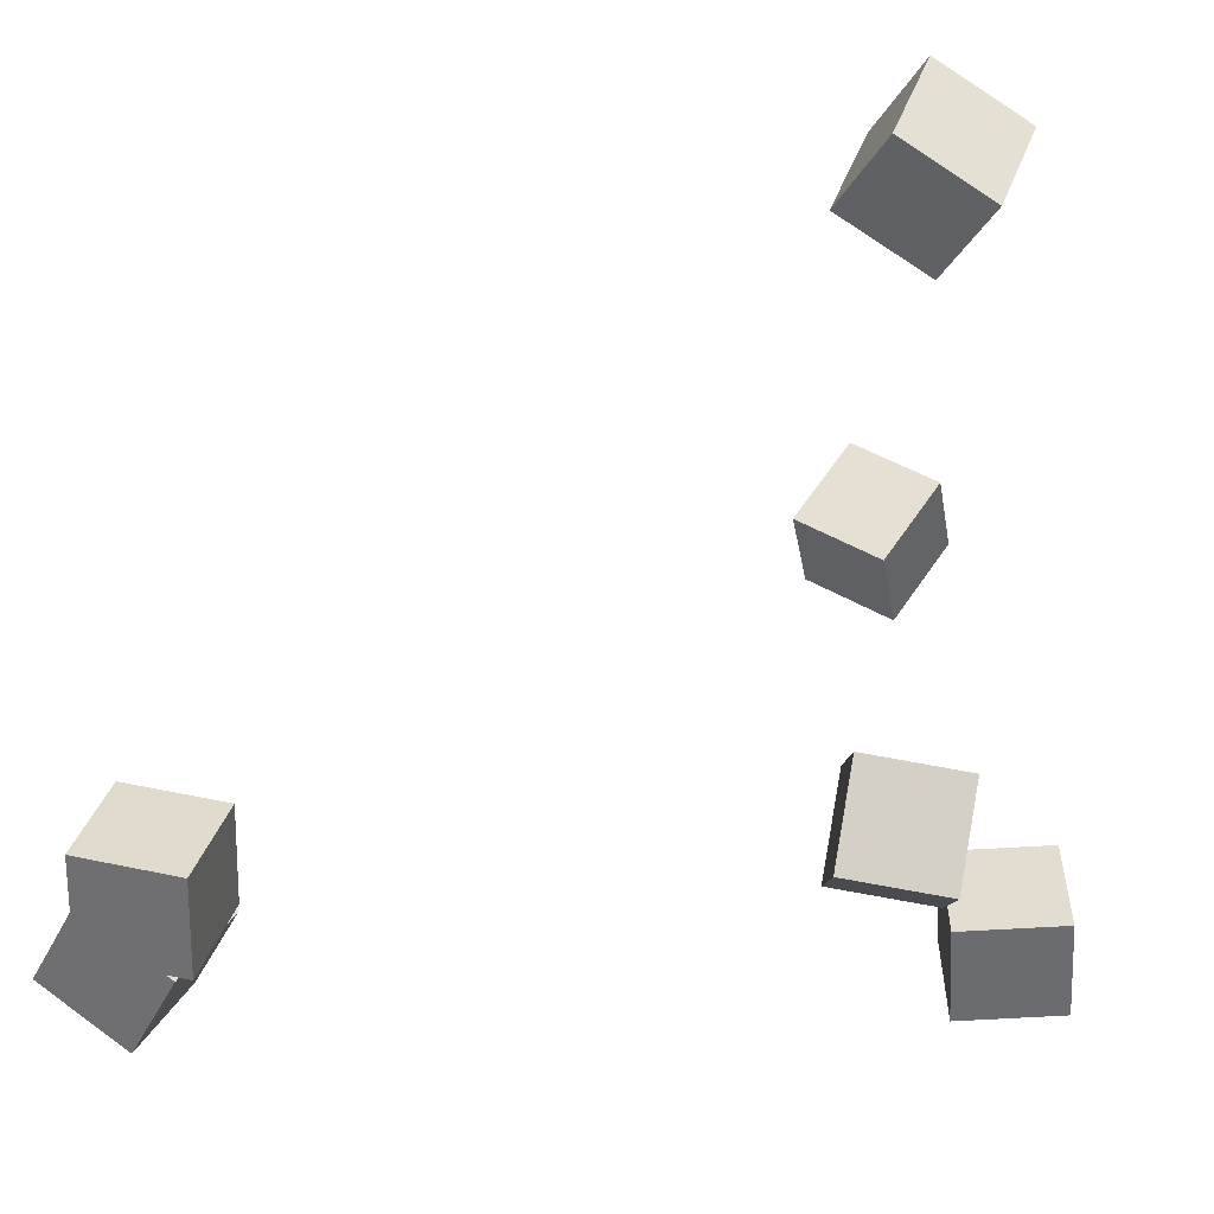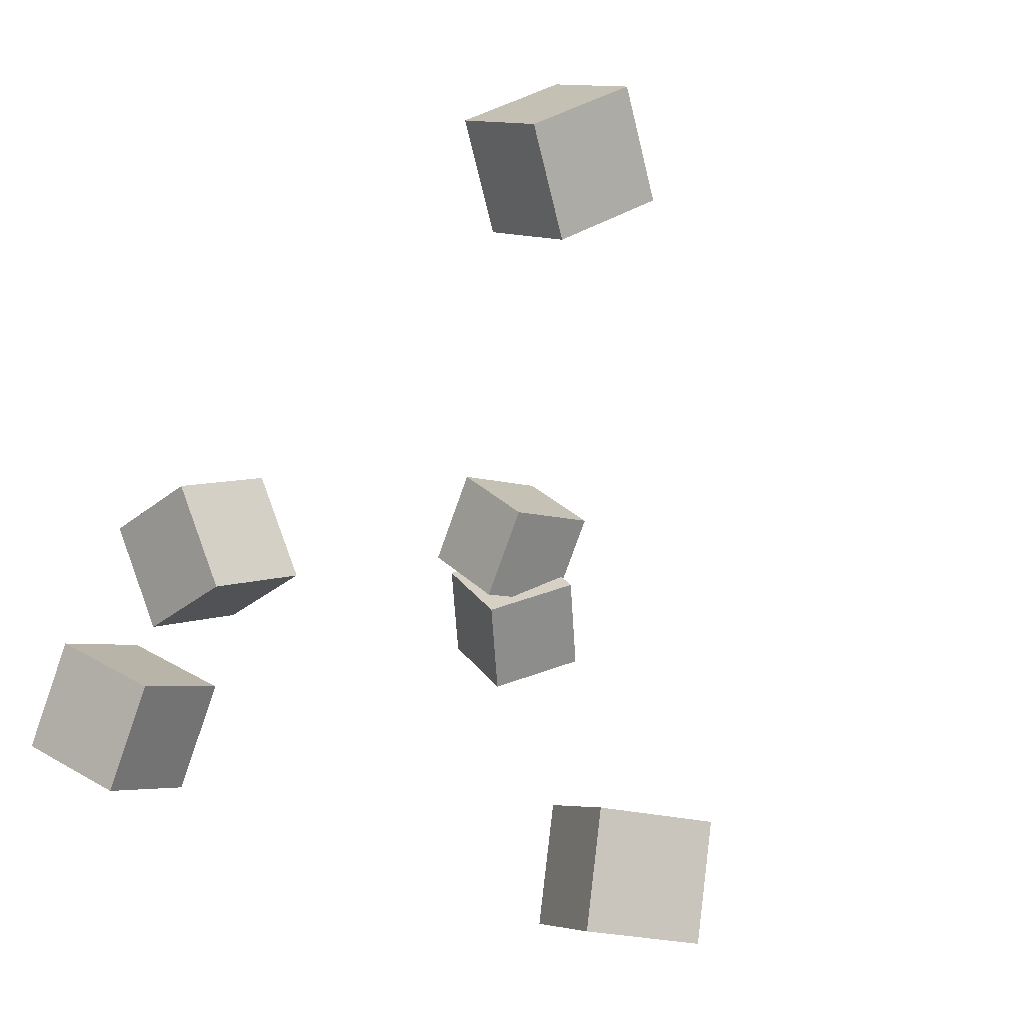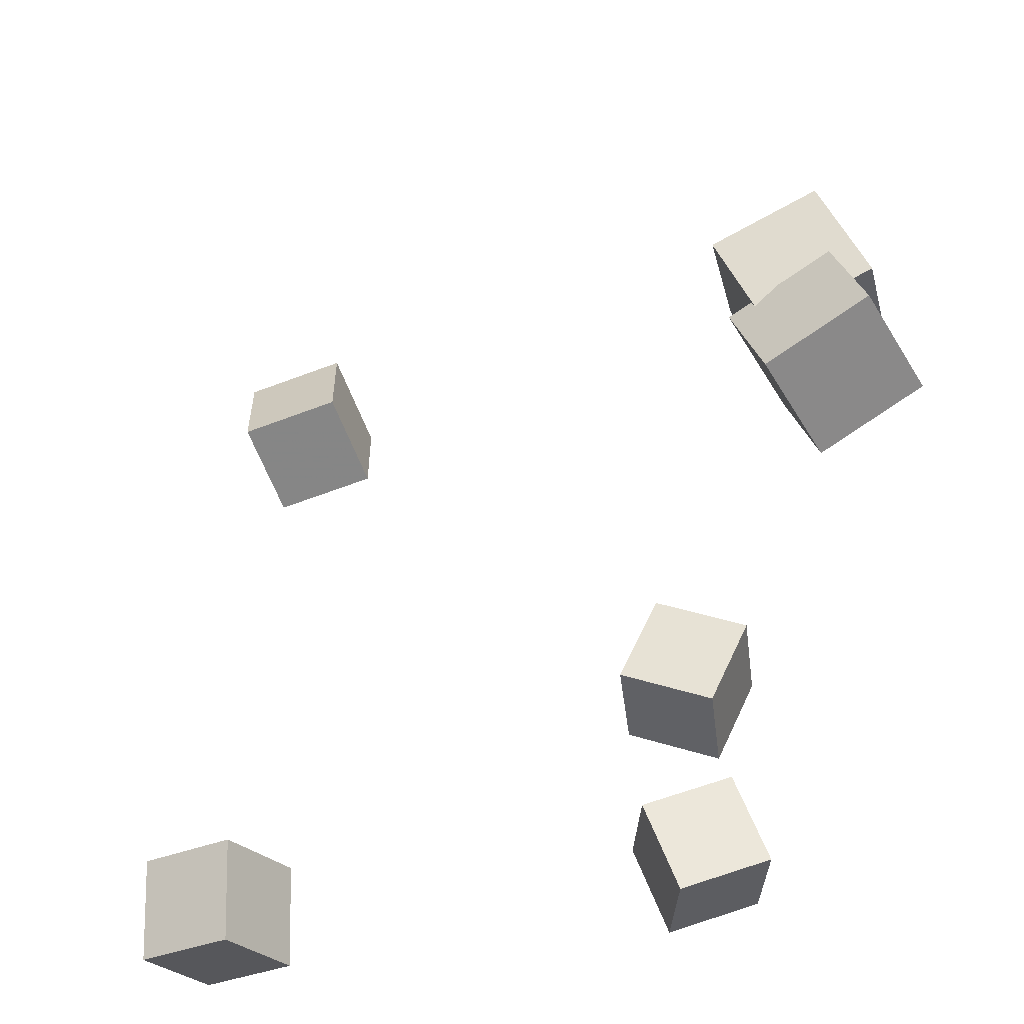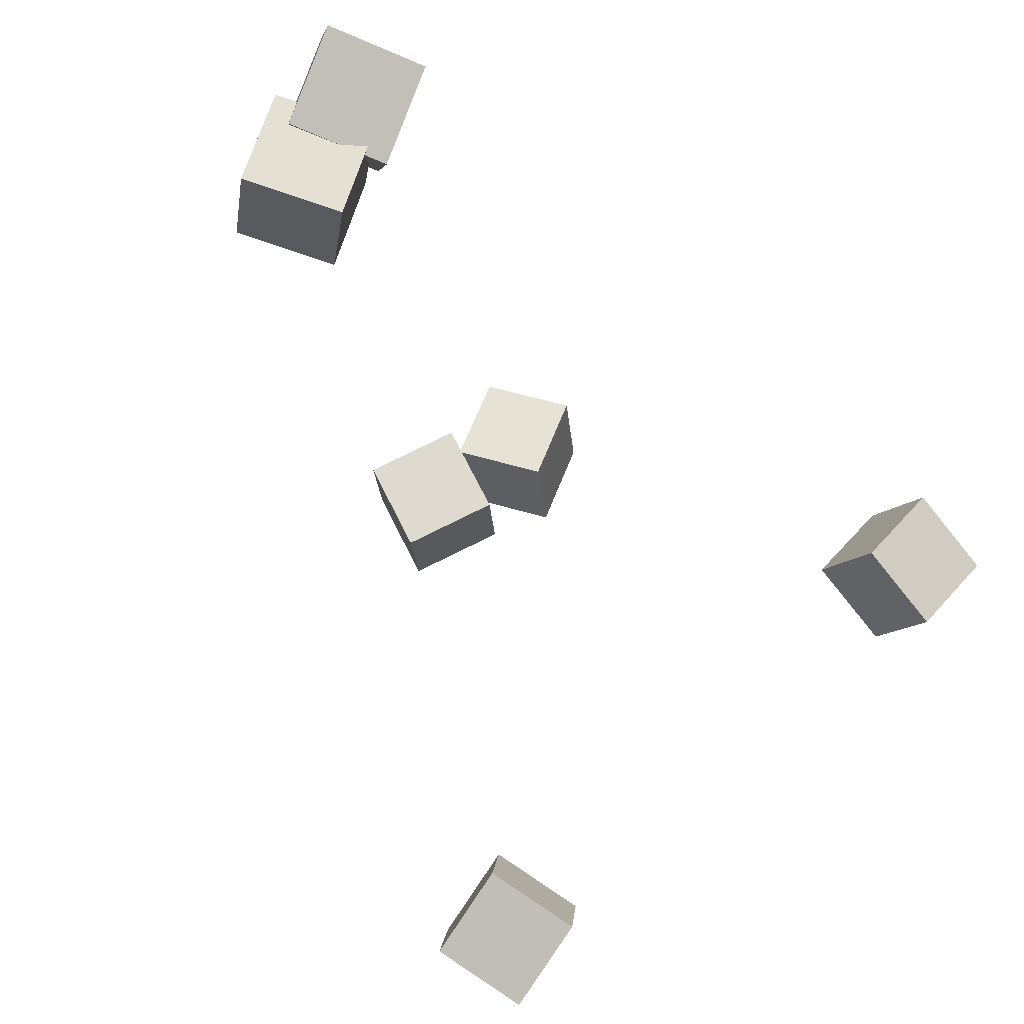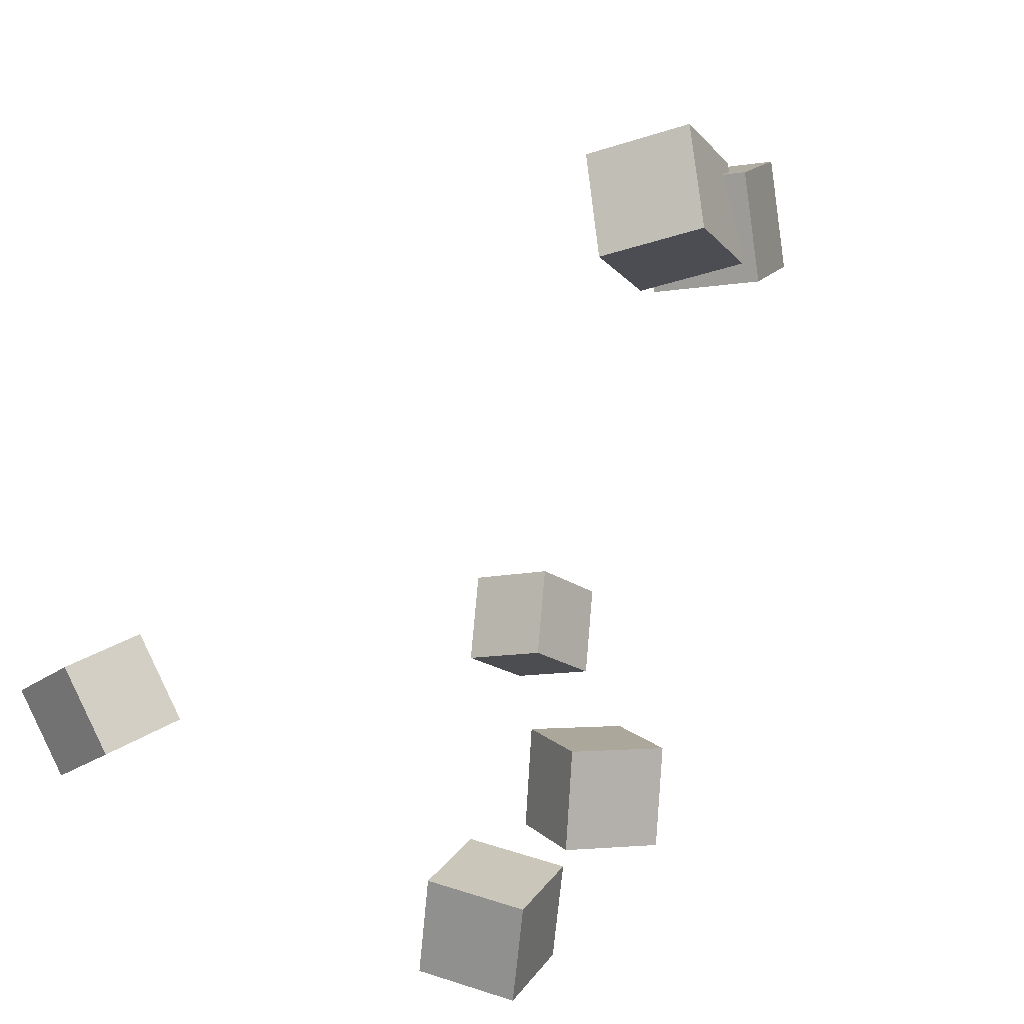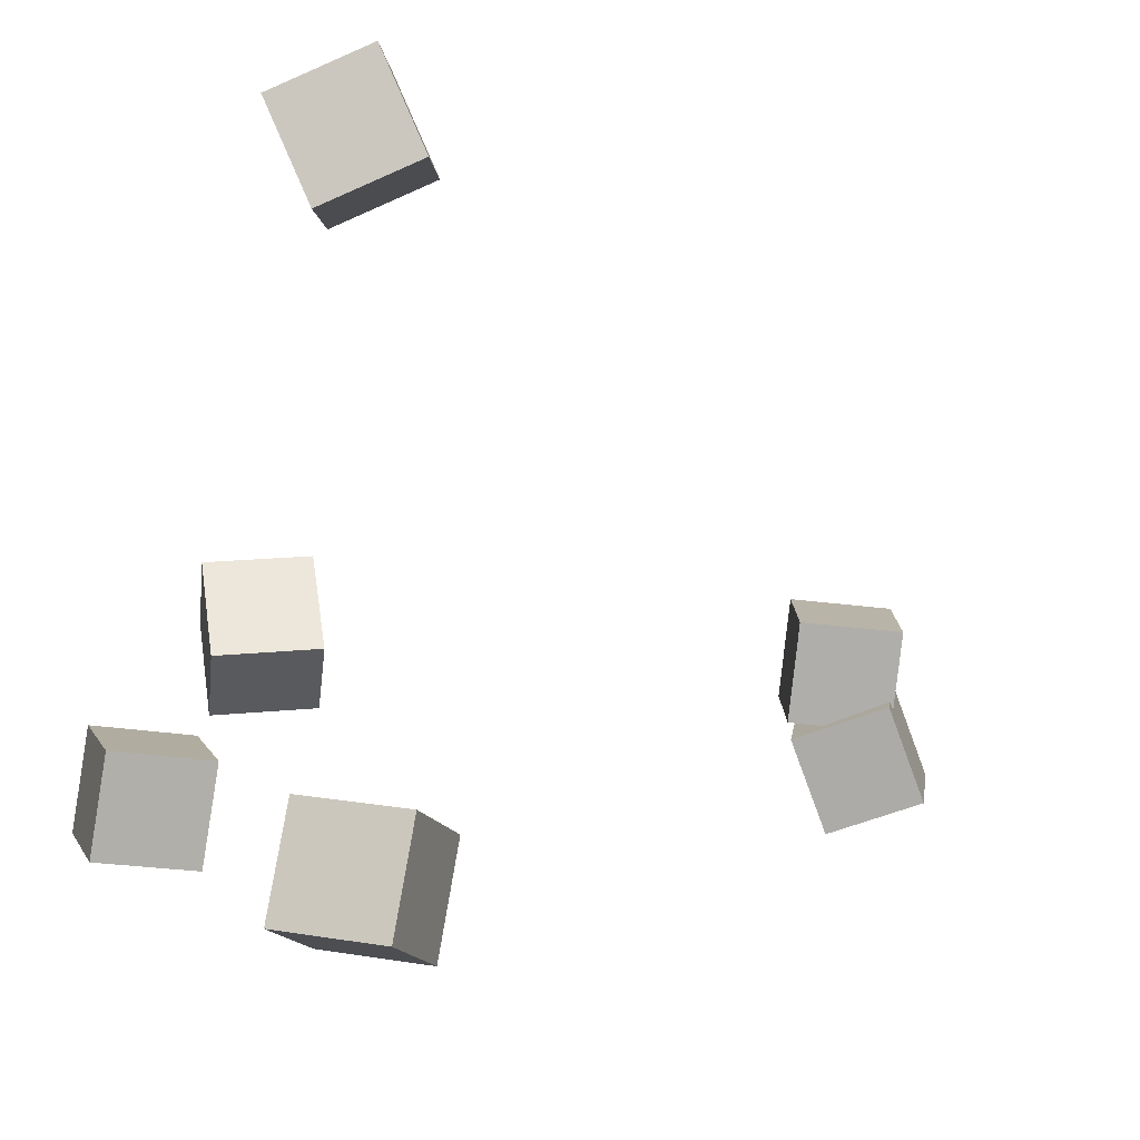
<metadata>
{"format":"obj","ext":"obj","renderer":"f3d","projection":"perspective","resolution":1024,"background":"white","views":[{"elev":57.5,"azim":-81.9,"up":"+Z"},{"elev":-0.8,"azim":41.8,"up":"+Z"},{"elev":-37.0,"azim":-173.4,"up":"+Z"},{"elev":65.5,"azim":41.0,"up":"+Y"},{"elev":11.8,"azim":-135.9,"up":"+Y"},{"elev":-11.8,"azim":80.1,"up":"+Z"}]}
</metadata>
<code>
v -0.2042 0.1559 -0.03382
v -0.1914 0.1369 0.007791
v -0.1847 0.1973 -0.02097
v -0.1718 0.1783 0.02065
v -0.1628 0.1423 -0.05284
v -0.15 0.1233 -0.01123
v -0.1433 0.1837 -0.03999
v -0.1304 0.1647 0.001625
f 1.0 7.0 5.0
f 1.0 3.0 7.0
f 1.0 4.0 3.0
f 1.0 2.0 4.0
f 3.0 8.0 7.0
f 3.0 4.0 8.0
f 5.0 7.0 8.0
f 5.0 8.0 6.0
f 1.0 5.0 6.0
f 1.0 6.0 2.0
f 2.0 6.0 8.0
f 2.0 8.0 4.0
v -0.1936 0.1286 0.01623
v -0.1739 0.1302 0.05939
v -0.1884 0.1757 0.01211
v -0.1686 0.1772 0.05526
v -0.1507 0.1221 -0.003167
v -0.131 0.1236 0.03999
v -0.1454 0.1691 -0.007289
v -0.1257 0.1707 0.03586
f 9.0 15.0 13.0
f 9.0 11.0 15.0
f 9.0 12.0 11.0
f 9.0 10.0 12.0
f 11.0 16.0 15.0
f 11.0 12.0 16.0
f 13.0 15.0 16.0
f 13.0 16.0 14.0
f 9.0 13.0 14.0
f 9.0 14.0 10.0
f 10.0 14.0 16.0
f 10.0 16.0 12.0
v -0.123 -0.2003 -0.06393
v -0.1065 -0.1954 -0.01963
v -0.1313 -0.1535 -0.066
v -0.1148 -0.1486 -0.0217
v -0.07918 -0.1932 -0.08104
v -0.06267 -0.1883 -0.03674
v -0.08753 -0.1465 -0.0831
v -0.07102 -0.1416 -0.0388
f 17.0 23.0 21.0
f 17.0 19.0 23.0
f 17.0 20.0 19.0
f 17.0 18.0 20.0
f 19.0 24.0 23.0
f 19.0 20.0 24.0
f 21.0 23.0 24.0
f 21.0 24.0 22.0
f 17.0 21.0 22.0
f 17.0 22.0 18.0
f 18.0 22.0 24.0
f 18.0 24.0 20.0
v 0.06475 -0.1122 0.1502
v 0.06741 -0.132 0.1933
v 0.07703 -0.07014 0.1687
v 0.07969 -0.08999 0.2119
v 0.1106 -0.1223 0.1427
v 0.1133 -0.1421 0.1858
v 0.1229 -0.08025 0.1613
v 0.1256 -0.1001 0.2044
f 25.0 31.0 29.0
f 25.0 27.0 31.0
f 25.0 28.0 27.0
f 25.0 26.0 28.0
f 27.0 32.0 31.0
f 27.0 28.0 32.0
f 29.0 31.0 32.0
f 29.0 32.0 30.0
f 25.0 29.0 30.0
f 25.0 30.0 26.0
f 26.0 30.0 32.0
f 26.0 32.0 28.0
v 0.09241 -0.1151 -0.129
v 0.09277 -0.1072 -0.08216
v 0.1136 -0.07325 -0.1363
v 0.114 -0.0653 -0.08944
v 0.1349 -0.1361 -0.1258
v 0.1353 -0.1281 -0.07894
v 0.1561 -0.0942 -0.133
v 0.1565 -0.08625 -0.08621
f 33.0 39.0 37.0
f 33.0 35.0 39.0
f 33.0 36.0 35.0
f 33.0 34.0 36.0
f 35.0 40.0 39.0
f 35.0 36.0 40.0
f 37.0 39.0 40.0
f 37.0 40.0 38.0
f 33.0 37.0 38.0
f 33.0 38.0 34.0
f 34.0 38.0 40.0
f 34.0 40.0 36.0
v -0.1091 -0.1441 -0.0137
v -0.1275 -0.148 0.02983
v -0.1087 -0.09687 -0.009264
v -0.1271 -0.1008 0.03427
v -0.06541 -0.1462 0.004559
v -0.08378 -0.1501 0.04809
v -0.06504 -0.09893 0.009
v -0.08342 -0.1029 0.05253
f 41.0 47.0 45.0
f 41.0 43.0 47.0
f 41.0 44.0 43.0
f 41.0 42.0 44.0
f 43.0 48.0 47.0
f 43.0 44.0 48.0
f 45.0 47.0 48.0
f 45.0 48.0 46.0
f 41.0 45.0 46.0
f 41.0 46.0 42.0
f 42.0 46.0 48.0
f 42.0 48.0 44.0

</code>
